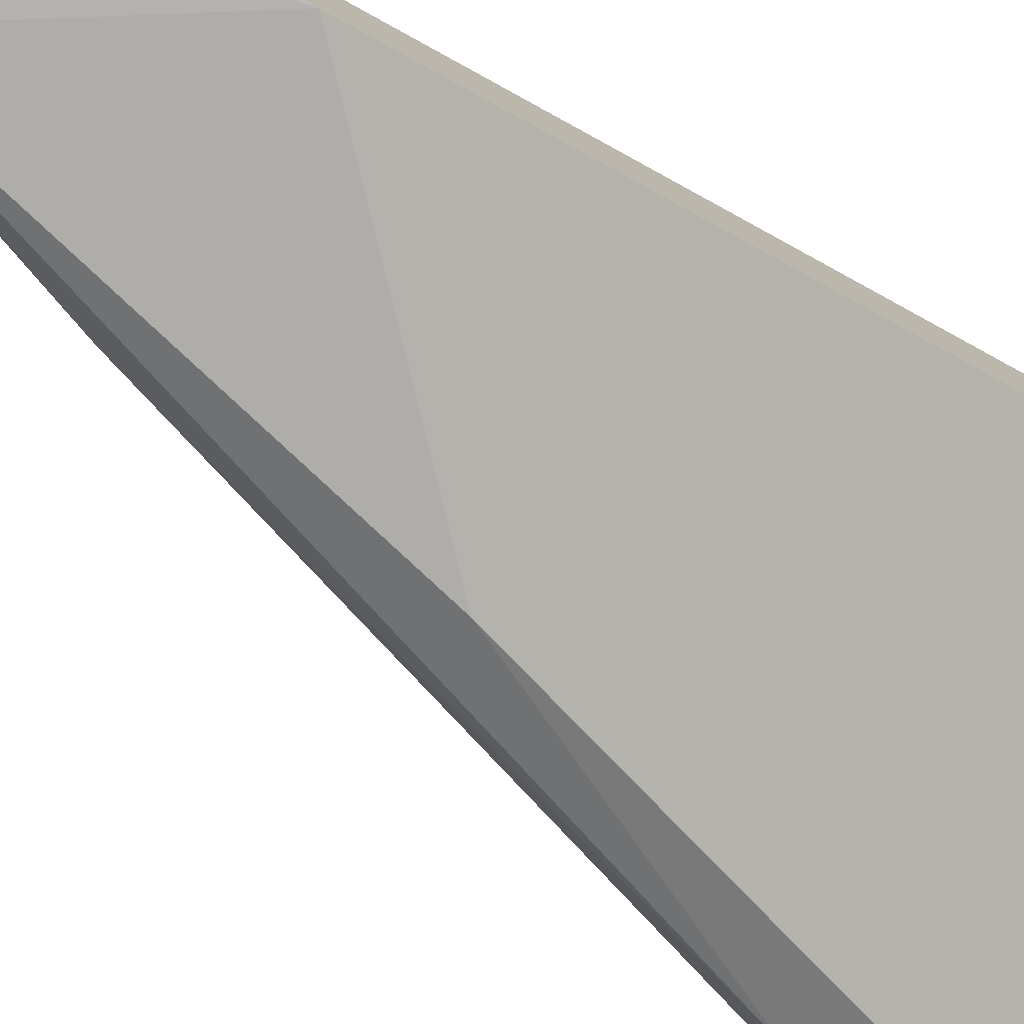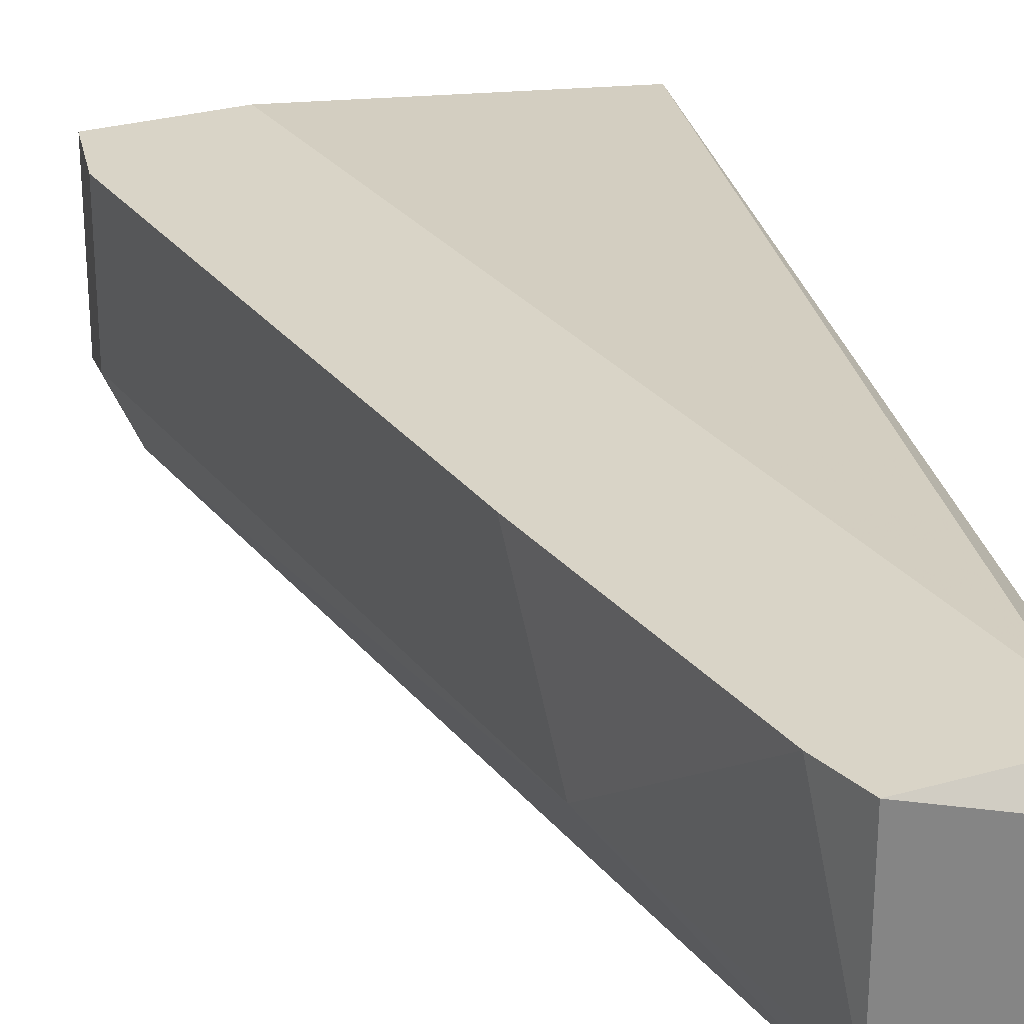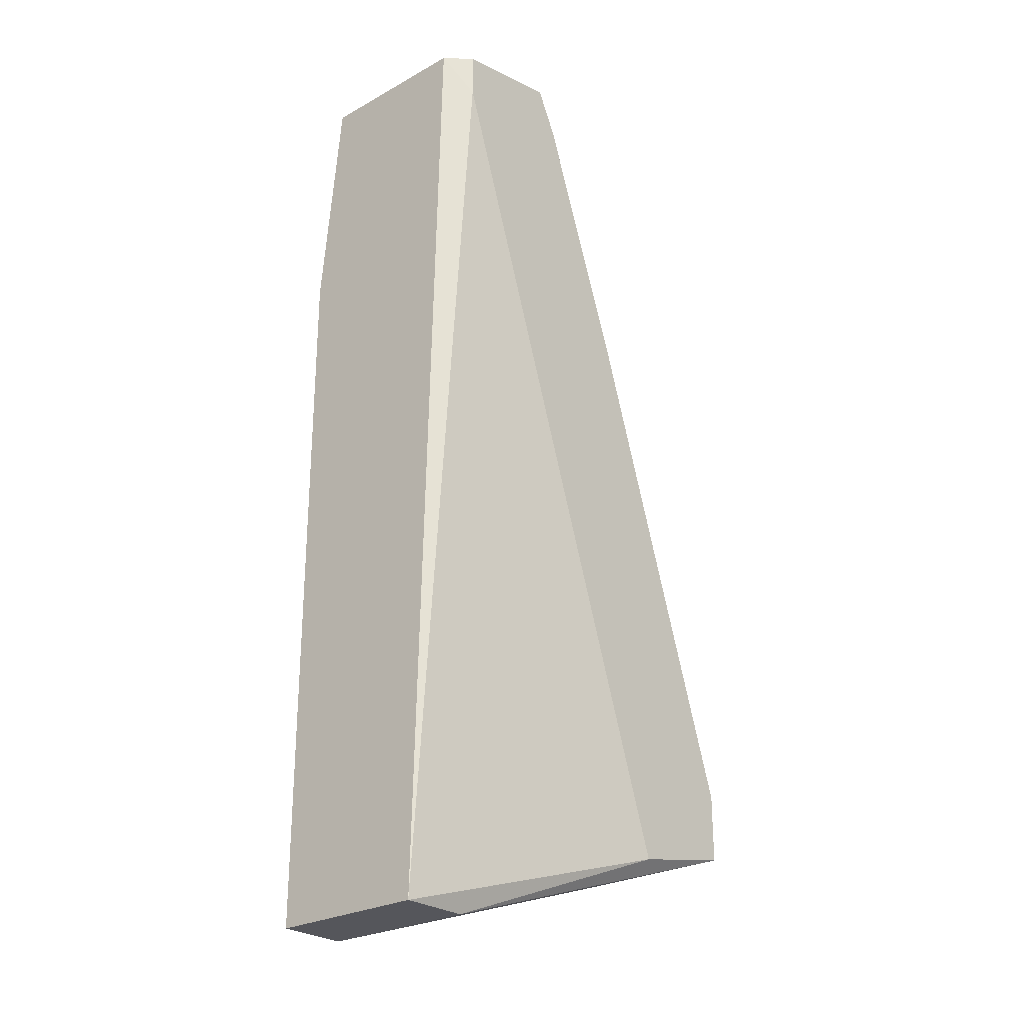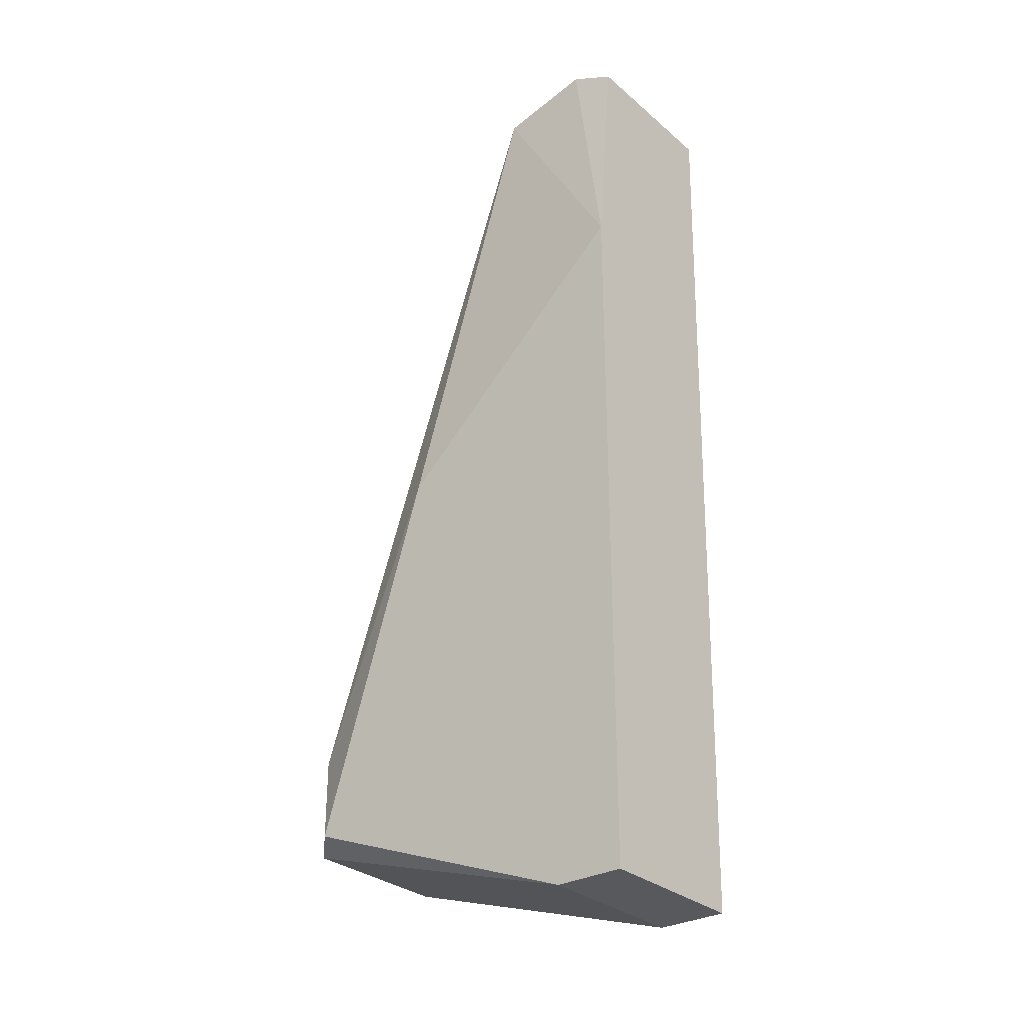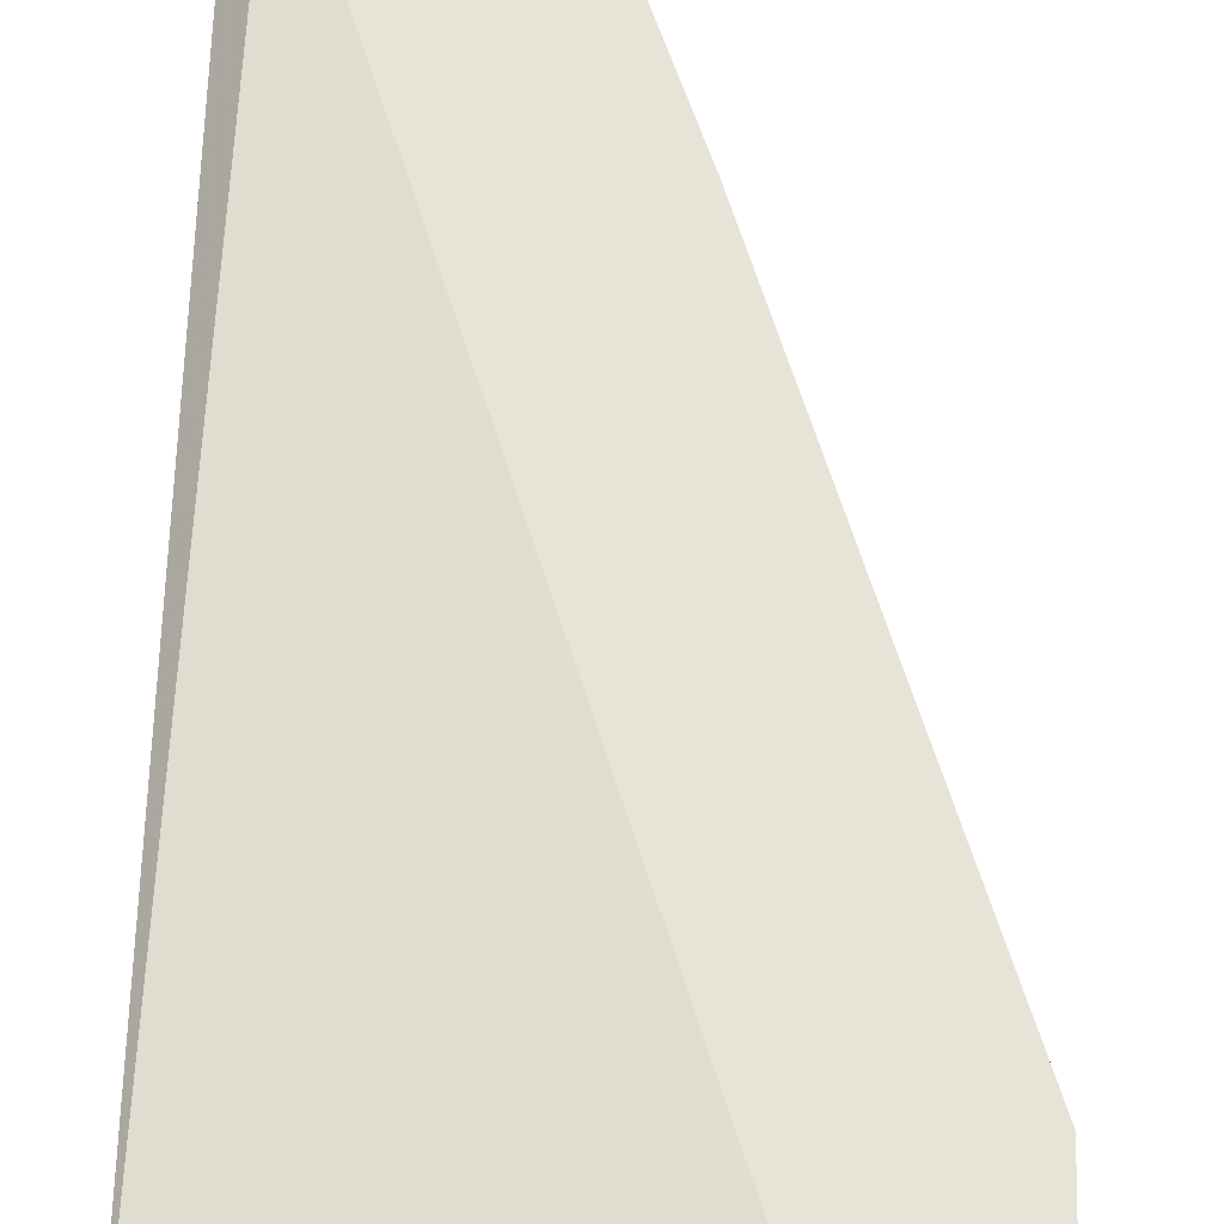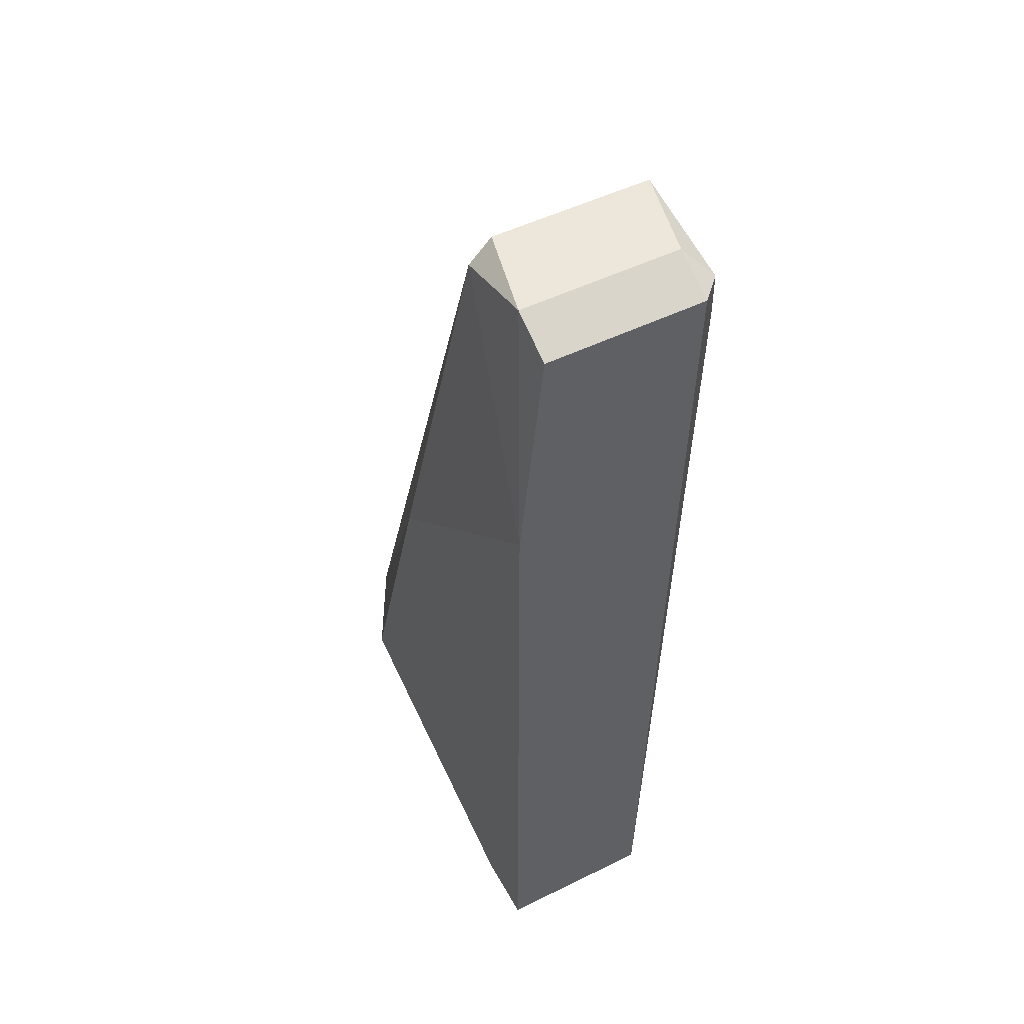
<metadata>
{"format":"obj","ext":"obj","renderer":"f3d","projection":"perspective","resolution":1024,"background":"white","views":[{"elev":-79.6,"azim":-118.6,"up":"+Z"},{"elev":28.6,"azim":168.3,"up":"+Z"},{"elev":-26.2,"azim":-48.8,"up":"+Y"},{"elev":-30.0,"azim":-140.8,"up":"+Y"},{"elev":62.2,"azim":1.7,"up":"+Z"},{"elev":50.3,"azim":-118.3,"up":"+Y"}]}
</metadata>
<code>
v 0.03306 0.02746 -0.01707
v 0.03306 0.02919 -0.01707
v 0.03737 0.03005 -0.01707
v 0.03737 0.03005 -0.0231
v 0.03737 0.02919 -0.02396
v 0.04598 -0.001812 -0.02482
v 0.04081 0.02144 -0.02224
v 0.0322 0.02057 -0.02482
v 0.0322 0.02919 -0.01794
v 0.0322 0.02919 -0.02396
v 0.0322 -0.006121 -0.0188
v 0.0322 -0.006121 -0.02482
v 0.0477 -0.001812 -0.01707
v 0.0477 -0.001812 -0.0231
v 0.0477 0.000773 -0.01707
v 0.0477 0.000773 -0.02224
v 0.0434 -0.002676 -0.01707
v 0.03479 -0.006121 -0.0188
v 0.03479 -0.006121 -0.02482
v 0.03393 0.03005 -0.01794
v 0.03393 0.03005 -0.02396
v 0.04684 0.001633 -0.02396
v 0.04167 0.01885 -0.01707
v 0.04167 0.01196 -0.02482
v 0.03823 0.02833 -0.01707
f 21 9 20
f 12 19 11
f 13 23 2
f 19 12 8
f 12 11 8
f 19 8 6
f 2 23 3
f 4 21 3
f 8 11 9
f 13 2 17
f 21 4 5
f 8 21 5
f 22 6 24
f 6 8 24
f 5 22 24
f 8 5 24
f 21 8 10
f 9 21 10
f 8 9 10
f 16 22 7
f 22 5 7
f 5 4 7
f 23 13 15
f 13 16 15
f 7 23 15
f 16 7 15
f 13 19 14
f 6 22 14
f 19 6 14
f 16 13 14
f 22 16 14
f 11 19 18
f 19 13 18
f 17 11 18
f 13 17 18
f 9 11 1
f 2 9 1
f 11 17 1
f 17 2 1
f 3 23 25
f 4 3 25
f 23 7 25
f 7 4 25
f 3 21 20
f 2 3 20
f 9 2 20

</code>
